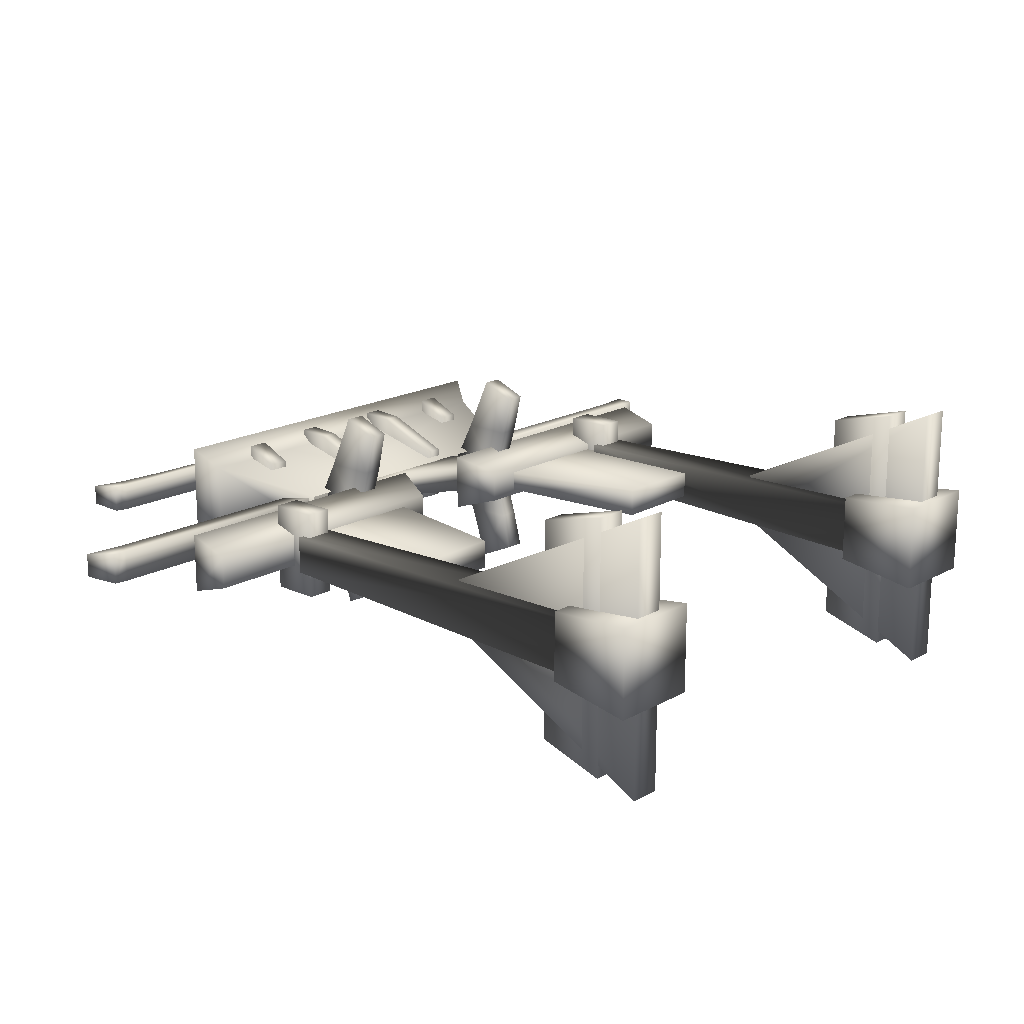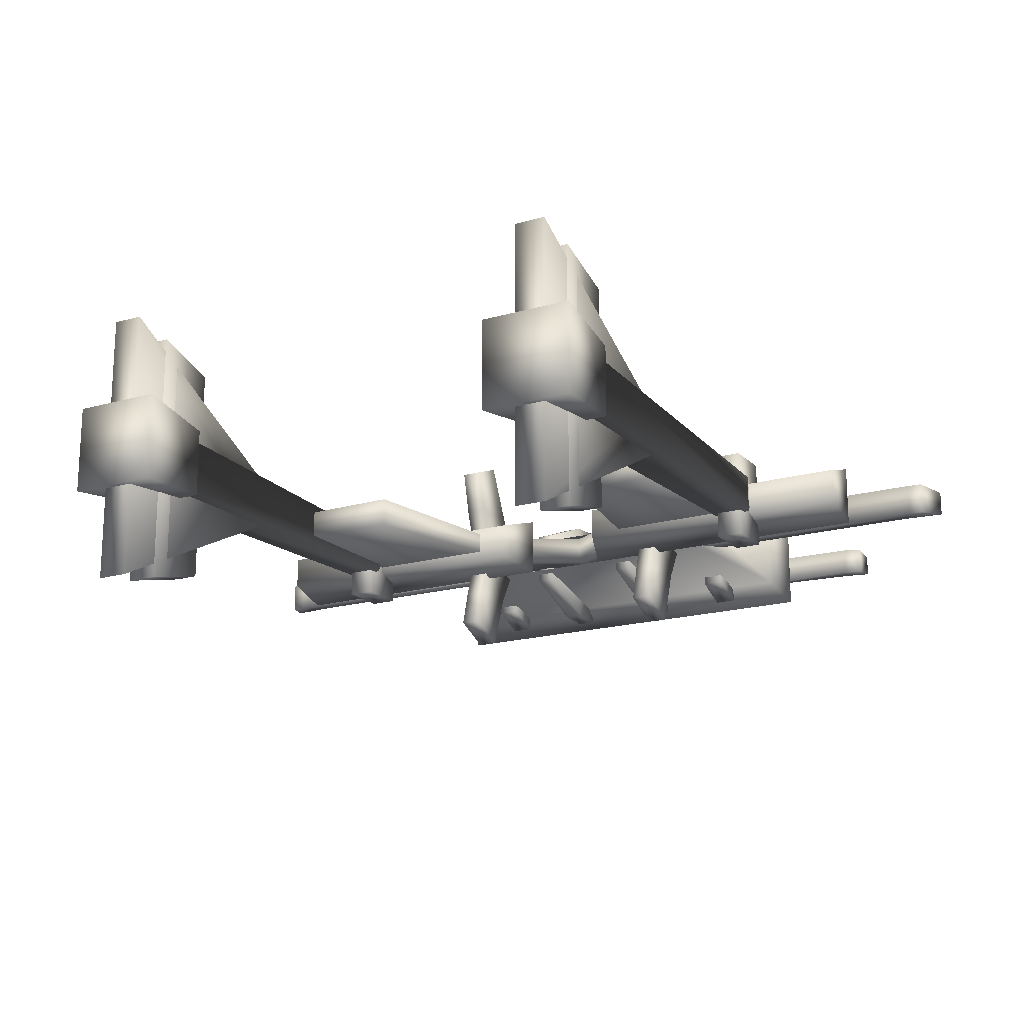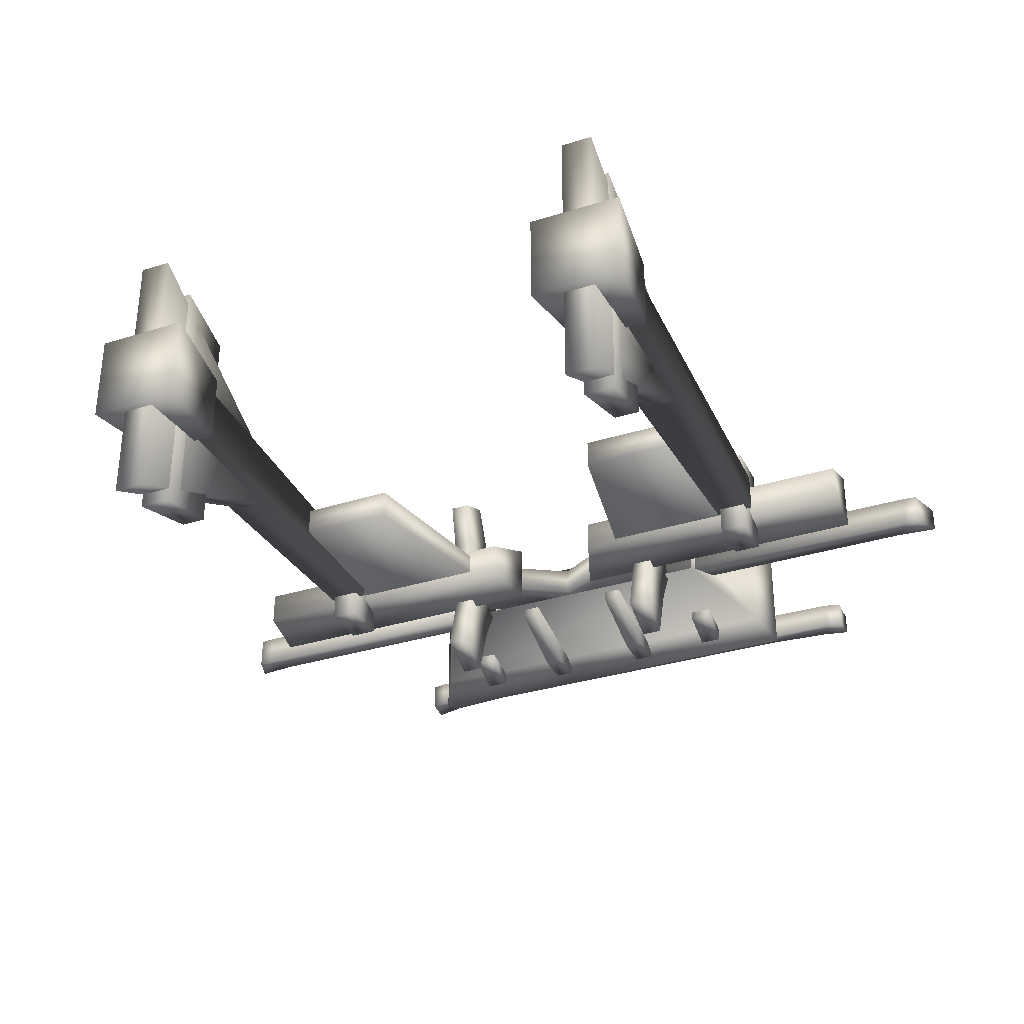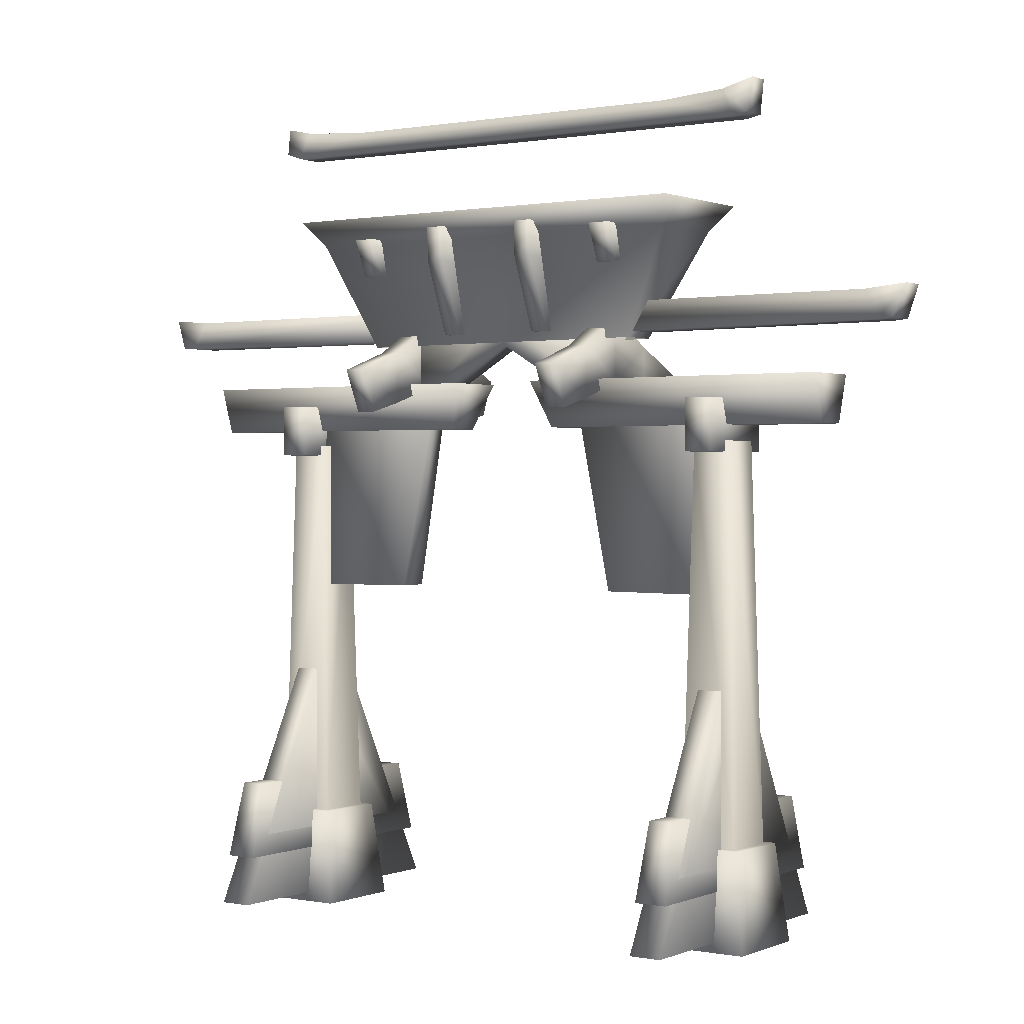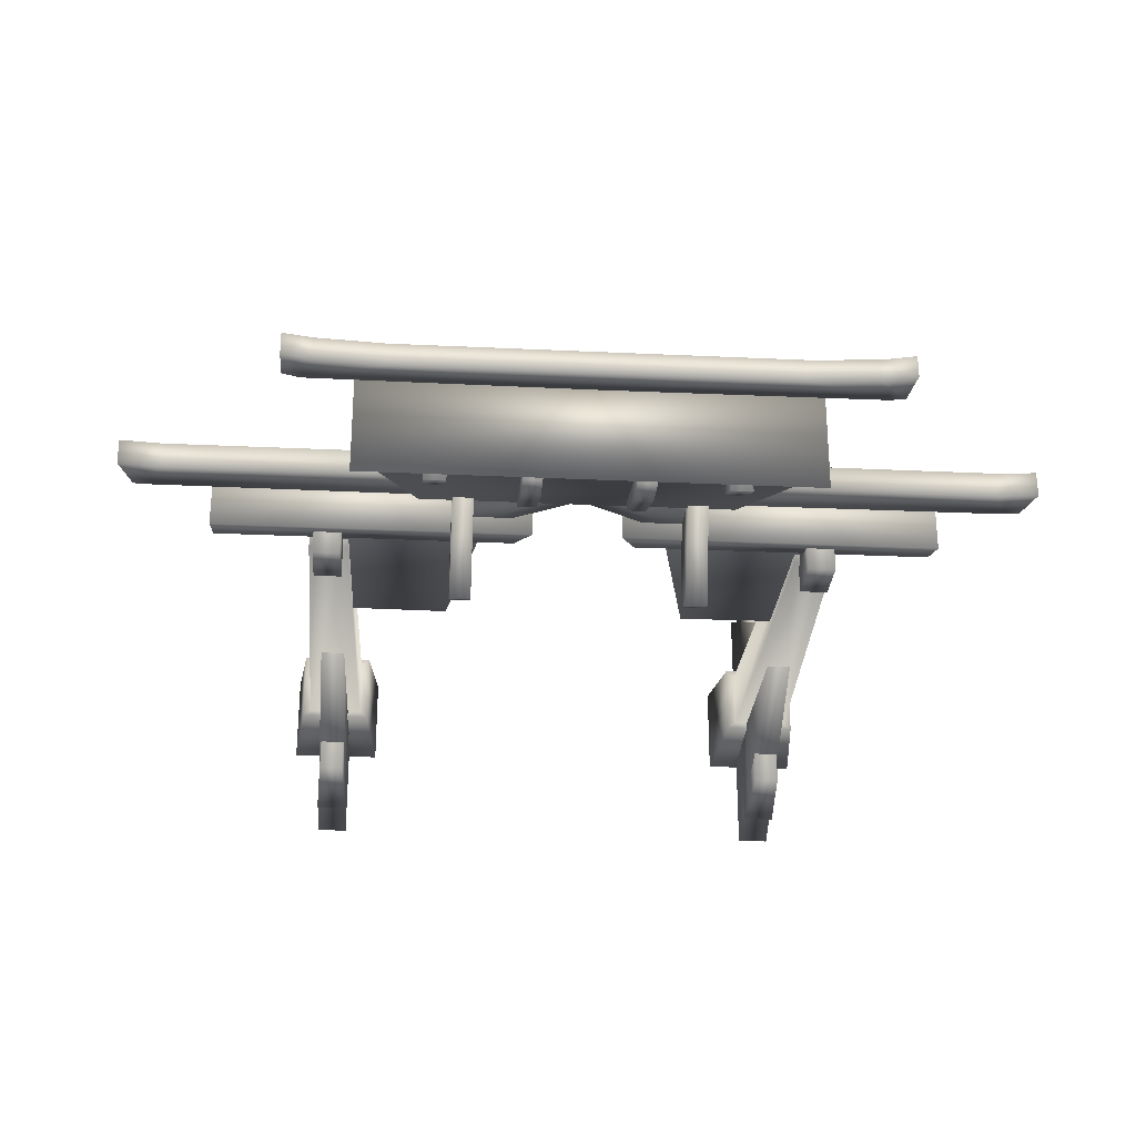
<metadata>
{"format":"obj","ext":"obj","renderer":"f3d","projection":"perspective","resolution":1024,"background":"white","views":[{"elev":17.9,"azim":-47.3,"up":"+Z"},{"elev":-17.8,"azim":29.4,"up":"+Z"},{"elev":-32.6,"azim":23.6,"up":"+Z"},{"elev":0.6,"azim":-145.2,"up":"+Y"},{"elev":-27.6,"azim":175.9,"up":"+Z"}]}
</metadata>
<code>
g Area_Ly_Build_Common_Archway_01_A_Col
v 2.15 -0.1339 0.5003
v 3.153 -0.1339 -0.4932
v 2.15 -0.1339 -0.4932
v 3.153 -0.1339 0.5003
v 3.044 0.8912 0.3947
v 2.26 0.8912 0.3947
v 3.044 0.8912 -0.3875
v 2.26 0.8912 -0.3875
v 2.956 0.8912 0.2996
v 2.347 0.8912 0.2996
v 2.956 0.8912 -0.3214
v 2.347 0.8912 -0.3214
v 2.864 5.049 0.2056
v 2.439 5.049 0.2056
v 2.864 5.049 -0.2273
v 2.439 5.049 -0.2273
v 1.346 3.474 0.1541
v 2.816 5.289 0.1041
v 2.552 3.465 0.1416
v 1.011 5.266 0.1041
v 1.011 5.266 -0.1259
v 1.346 3.474 -0.1758
v 2.552 3.465 -0.1633
v 2.816 5.289 -0.1259
v 2.479 -0.03383 1.547
v 2.824 -0.03383 -1.54
v 2.479 -0.03383 -1.54
v 2.824 -0.03383 1.547
v 2.786 2.512 0.2841
v 2.517 2.512 0.2841
v 2.786 2.512 -0.277
v 2.517 2.512 -0.277
v 2.479 0.4754 1.449
v 2.824 0.4754 -1.442
v 2.479 0.4754 -1.442
v 2.824 0.4754 1.449
v 2.786 1.266 1.242
v 2.517 1.266 1.242
v 2.786 1.266 -1.235
v 2.517 1.266 -1.235
v 4.332 6.525 0.1284
v 1.338 6.525 -0.1479
v 4.332 6.525 -0.1465
v 1.338 6.525 0.1298
v 1.339 6.209 0.1694
v 4.484 6.221 0.1676
v 4.484 6.221 -0.1857
v 1.339 6.209 -0.1875
v 4.641 6.234 -0.1857
v 4.641 6.234 0.1676
v 4.776 6.567 -0.1465
v 4.776 6.567 0.1284
v 3.883 5.214 -0.1958
v 0.6533 5.214 0.1777
v 3.883 5.214 0.1777
v 0.6533 5.214 -0.1958
v 0.4739 5.712 -0.3493
v 3.883 5.712 -0.3493
v 3.883 5.712 0.3312
v 0.4739 5.712 0.3312
v 2.502 4.937 0.4915
v 2.801 5.484 0.4898
v 2.801 4.937 0.4915
v 2.503 5.484 0.4898
v 2.502 4.937 -0.5248
v 2.801 4.937 -0.5248
v 2.801 5.484 -0.5266
v 2.503 5.484 -0.5266
v 1.344 5.795 1.196
v 1.123 6.086 0.5606
v 1.344 6.086 0.5606
v 1.123 5.795 1.196
v 1.123 5.392 1.038
v 1.344 5.392 1.038
v 1.123 5.504 0.5606
v 1.344 5.504 0.5606
v 1.344 5.682 -0.009053
v 1.344 6.379 -0.009053
v 1.122 6.379 -0.009054
v 1.345 6.052 -0.5776
v 1.122 6.052 -0.5776
v 1.122 5.682 -0.009054
v 1.122 5.504 -0.5787
v 1.345 5.504 -0.5787
v 1.345 5.844 -1.201
v 1.345 5.395 -0.9963
v 1.122 5.844 -1.201
v 1.122 5.395 -0.9963
v 1.134 5.449 0.1408
v 1.133 6.16 -0.158
v 1.134 5.449 -0.159
v 1.133 6.16 0.1399
v -0.001788 6.126 -0.159
v -0.001788 6.126 0.1408
v -0.001788 6.525 -0.158
v -0.001788 6.525 0.1399
v -1.138 5.449 0.1408
v -1.138 5.449 -0.159
v -1.136 6.16 -0.158
v -1.136 6.16 0.1399
v -0.001788 6.325 -0.1585
v -0.001788 6.325 0.1404
v -2.153 -0.1339 0.5003
v -3.157 -0.1339 -0.4932
v -3.157 -0.1339 0.5003
v -2.153 -0.1339 -0.4932
v -3.047 0.8912 0.3947
v -2.263 0.8912 0.3947
v -3.047 0.8912 -0.3875
v -2.263 0.8912 -0.3875
v -2.96 0.8912 0.2996
v -2.35 0.8912 0.2996
v -2.96 0.8912 -0.3214
v -2.35 0.8912 -0.3214
v -2.868 5.049 0.2056
v -2.443 5.049 0.2056
v -2.868 5.049 -0.2273
v -2.443 5.049 -0.2273
v -2.483 -0.03383 1.547
v -2.827 -0.03383 -1.54
v -2.827 -0.03383 1.547
v -2.483 -0.03383 -1.54
v -2.789 2.512 0.2841
v -2.521 2.512 0.2841
v -2.789 2.512 -0.277
v -2.521 2.512 -0.277
v -2.483 0.4754 1.449
v -2.827 0.4754 -1.442
v -2.827 0.4754 1.449
v -2.483 0.4754 -1.442
v -2.789 1.266 1.242
v -2.521 1.266 1.242
v -2.789 1.266 -1.235
v -2.521 1.266 -1.235
v -4.335 6.525 0.1284
v -1.342 6.525 -0.1479
v -1.342 6.525 0.1298
v -4.335 6.525 -0.1465
v -1.343 6.209 0.1694
v -4.488 6.221 0.1676
v -4.488 6.221 -0.1857
v -1.343 6.209 -0.1875
v -4.645 6.234 -0.1857
v -4.645 6.234 0.1676
v -4.78 6.567 -0.1465
v -4.78 6.567 0.1284
v -3.886 5.214 -0.1958
v -0.6569 5.214 0.1777
v -0.6569 5.214 -0.1958
v -3.886 5.214 0.1777
v -0.4775 5.712 -0.3493
v -3.886 5.712 -0.3493
v -3.886 5.712 0.3312
v -0.4775 5.712 0.3312
v -2.505 4.937 0.4915
v -2.804 5.484 0.4898
v -2.506 5.484 0.4898
v -2.805 4.937 0.4915
v -2.505 4.937 -0.5248
v -2.805 4.937 -0.5248
v -2.804 5.484 -0.5266
v -2.506 5.484 -0.5266
v -1.347 5.795 1.196
v -1.126 6.086 0.5606
v -1.126 5.795 1.196
v -1.348 6.086 0.5606
v -1.126 5.392 1.038
v -1.347 5.392 1.038
v -1.126 5.504 0.5606
v -1.348 5.504 0.5606
v -1.348 5.682 -0.009053
v -1.348 6.379 -0.009053
v -1.126 6.379 -0.009054
v -1.348 6.052 -0.5776
v -1.126 6.052 -0.5776
v -1.126 5.682 -0.009054
v -1.126 5.504 -0.5787
v -1.348 5.504 -0.5787
v -1.348 5.844 -1.201
v -1.348 5.395 -0.9963
v -1.125 5.844 -1.201
v -1.125 5.395 -0.9963
v -1.997 8.594 -0.1267
v 2.029 8.595 0.1086
v -1.997 8.594 0.1086
v 2.029 8.595 -0.1267
v -2.708 8.646 -0.1267
v -2.708 8.646 0.1086
v -2.847 8.358 0.1459
v -3.062 8.738 0.1086
v -3.004 8.391 0.1459
v -3.004 8.391 -0.164
v -3.062 8.738 -0.1267
v -2.847 8.358 -0.164
v 2.739 8.651 0.1086
v 2.739 8.651 -0.1267
v 2.855 8.362 -0.1639
v 3.04 8.713 -0.1267
v 3.04 8.427 -0.1639
v 3.04 8.427 0.1458
v 3.04 8.713 0.1086
v 2.855 8.362 0.1458
v 0.007159 8.36 0.1689
v 0.004756 8.36 -0.175
v 2.373 7.544 -0.7044
v 2.207 7.272 0.456
v 2.373 7.544 0.6863
v 2.207 7.272 -0.4741
v -2.382 7.544 -0.7046
v -2.217 7.272 -0.4743
v -2.382 7.544 0.6865
v -2.217 7.272 0.4562
v 1.702 6.145 0.1876
v 1.702 6.145 -0.2057
v -1.638 6.145 -0.2057
v -1.638 6.145 0.1876
v -0.6752 7.396 0.6165
v -0.4728 7.024 0.5967
v -0.6753 7.024 0.5968
v -0.4722 7.396 0.6165
v -0.4722 7.396 -0.6467
v -0.6752 7.396 -0.6466
v -0.4728 7.024 -0.6299
v -0.6753 7.024 -0.6298
v -0.6754 6.243 -0.3157
v -0.6754 6.243 0.2925
v -0.4733 6.243 0.2925
v -0.4733 6.243 -0.3158
v 0.468 7.396 0.6165
v 0.6704 7.024 0.5967
v 0.4679 7.024 0.5968
v 0.6709 7.396 0.6165
v 0.6709 7.396 -0.6467
v 0.468 7.396 -0.6466
v 0.6704 7.024 -0.6299
v 0.4679 7.024 -0.6298
v 0.4678 6.243 -0.3157
v 0.4678 6.243 0.2925
v 0.6699 6.243 0.2925
v 0.6699 6.243 -0.3158
v 1.422 7.314 0.6165
v 1.66 6.925 0.4446
v 1.422 6.925 0.4447
v 1.66 7.314 0.6165
v 1.66 7.314 -0.6415
v 1.422 7.314 -0.6414
v 1.422 6.925 -0.4751
v 1.66 6.925 -0.4752
v -1.649 7.314 0.6165
v -1.411 6.925 0.4446
v -1.649 6.925 0.4447
v -1.411 7.314 0.6165
v -1.411 7.314 -0.6415
v -1.649 7.314 -0.6414
v -1.649 6.925 -0.4751
v -1.411 6.925 -0.4752
v -1.365 3.474 -0.1758
v -2.784 5.289 -0.1259
v -2.52 3.465 -0.1633
v -0.9792 5.266 -0.1259
v -0.9792 5.266 0.1041
v -1.365 3.474 0.1541
v -2.52 3.465 0.1416
v -2.784 5.289 0.1041
g Area_Ly_Build_Common_Archway_01_A_Col_0
f 3 2 1
f 4 1 2
f 4 5 1
f 6 1 5
f 1 6 3
f 2 7 4
f 5 4 7
f 3 8 2
f 7 2 8
f 8 3 6
f 5 9 6
f 10 6 9
f 6 10 8
f 7 11 5
f 9 5 11
f 8 12 7
f 11 7 12
f 12 8 10
f 9 13 10
f 14 10 13
f 10 14 12
f 13 15 14
f 11 15 9
f 13 9 15
f 16 14 15
f 12 16 11
f 15 11 16
f 16 12 14
f 19 18 17
f 20 17 18
f 20 21 17
f 22 17 21
f 17 22 19
f 23 19 22
f 22 21 23
f 18 19 24
f 23 24 19
f 24 23 21
f 27 26 25
f 28 25 26
f 28 29 25
f 28 26 29
f 30 25 29
f 31 29 26
f 26 27 31
f 29 31 30
f 32 31 27
f 30 32 25
f 27 25 32
f 32 30 31
f 35 34 33
f 36 33 34
f 36 37 33
f 36 34 37
f 38 33 37
f 39 37 34
f 34 35 39
f 37 39 38
f 40 39 35
f 38 40 33
f 35 33 40
f 40 38 39
f 43 42 41
f 44 41 42
f 44 45 41
f 46 41 45
f 43 47 42
f 48 42 47
f 45 44 48
f 42 48 44
f 47 46 48
f 45 48 46
f 47 49 46
f 50 46 49
f 49 51 50
f 43 51 47
f 49 47 51
f 52 50 51
f 41 52 43
f 51 43 52
f 41 46 52
f 50 52 46
f 55 54 53
f 56 53 54
f 56 57 53
f 58 53 57
f 53 58 55
f 59 55 58
f 55 59 54
f 60 54 59
f 54 60 56
f 57 56 60
f 59 58 60
f 57 60 58
f 63 62 61
f 64 61 62
f 61 65 63
f 66 63 65
f 63 66 62
f 67 62 66
f 62 67 64
f 68 64 67
f 64 68 61
f 65 61 68
f 67 66 68
f 65 68 66
f 71 70 69
f 72 69 70
f 72 73 69
f 74 69 73
f 70 75 72
f 73 72 75
f 73 75 74
f 76 74 75
f 74 76 69
f 71 69 76
f 76 77 71
f 78 71 77
f 71 78 70
f 79 70 78
f 78 80 79
f 78 77 80
f 81 79 80
f 79 81 82
f 79 82 70
f 75 70 82
f 77 76 82
f 75 82 76
f 83 82 81
f 82 83 77
f 84 77 83
f 84 80 77
f 80 84 85
f 80 85 81
f 86 85 84
f 85 86 87
f 87 81 85
f 81 87 83
f 88 87 86
f 88 83 87
f 86 84 88
f 83 88 84
f 91 90 89
f 92 89 90
f 91 89 93
f 94 93 89
f 89 92 94
f 93 95 91
f 90 91 95
f 95 96 90
f 92 90 96
f 96 94 92
f 94 97 93
f 98 93 97
f 93 98 95
f 98 97 99
f 99 95 98
f 95 99 96
f 100 99 97
f 100 96 99
f 96 100 94
f 97 94 100
f 101 95 93
f 101 93 95
f 102 94 96
f 102 96 94
f 105 104 103
f 106 103 104
f 105 103 107
f 108 107 103
f 103 106 108
f 107 109 105
f 104 105 109
f 109 110 104
f 106 104 110
f 110 108 106
f 107 108 111
f 112 111 108
f 108 110 112
f 111 113 107
f 109 107 113
f 113 114 109
f 110 109 114
f 114 112 110
f 111 112 115
f 116 115 112
f 112 114 116
f 115 116 117
f 115 117 111
f 113 111 117
f 118 117 116
f 117 118 113
f 114 113 118
f 118 116 114
f 121 120 119
f 122 119 120
f 121 119 123
f 121 123 120
f 124 123 119
f 125 120 123
f 120 125 122
f 123 124 125
f 126 122 125
f 122 126 119
f 124 119 126
f 126 125 124
f 129 128 127
f 130 127 128
f 129 127 131
f 129 131 128
f 132 131 127
f 133 128 131
f 128 133 130
f 131 132 133
f 134 130 133
f 130 134 127
f 132 127 134
f 134 133 132
f 137 136 135
f 138 135 136
f 137 135 139
f 137 139 136
f 140 139 135
f 138 136 141
f 140 141 139
f 142 141 136
f 142 139 141
f 142 136 139
f 141 140 143
f 144 143 140
f 143 144 145
f 143 145 141
f 138 141 145
f 146 145 144
f 145 146 138
f 135 138 146
f 144 140 146
f 135 146 140
f 149 148 147
f 150 147 148
f 149 147 151
f 152 151 147
f 147 150 152
f 153 152 150
f 150 148 153
f 154 153 148
f 151 154 149
f 148 149 154
f 151 152 154
f 153 154 152
f 157 156 155
f 158 155 156
f 155 158 159
f 160 159 158
f 158 156 160
f 161 160 156
f 156 157 161
f 162 161 157
f 159 162 155
f 157 155 162
f 159 160 162
f 161 162 160
f 165 164 163
f 166 163 164
f 165 163 167
f 168 167 163
f 167 169 165
f 164 165 169
f 167 168 169
f 170 169 168
f 166 170 163
f 168 163 170
f 170 166 171
f 172 171 166
f 166 164 172
f 173 172 164
f 172 173 174
f 172 174 171
f 175 174 173
f 173 176 175
f 169 176 164
f 173 164 176
f 169 170 176
f 171 176 170
f 177 175 176
f 176 171 177
f 178 177 171
f 178 171 174
f 174 179 178
f 174 175 179
f 180 178 179
f 179 181 180
f 181 179 175
f 175 177 181
f 182 180 181
f 182 181 177
f 177 178 182
f 180 182 178
f 185 184 183
f 186 183 184
f 183 187 185
f 188 185 187
f 185 188 189
f 184 185 189
f 188 190 189
f 191 189 190
f 191 190 192
f 193 192 190
f 187 193 188
f 190 188 193
f 193 187 192
f 189 191 194
f 192 194 191
f 194 192 187
f 187 183 194
f 184 195 186
f 196 186 195
f 186 196 197
f 196 198 197
f 199 197 198
f 199 198 200
f 201 200 198
f 195 201 196
f 198 196 201
f 201 195 200
f 197 199 202
f 200 202 199
f 202 200 195
f 195 184 202
f 202 184 203
f 189 203 184
f 202 203 197
f 189 194 203
f 204 197 203
f 204 203 194
f 204 186 197
f 194 183 204
f 183 186 204
f 207 206 205
f 208 205 206
f 205 208 209
f 205 209 207
f 210 209 208
f 209 210 211
f 211 207 209
f 212 211 210
f 211 212 207
f 206 207 212
f 206 213 208
f 214 208 213
f 208 214 210
f 215 210 214
f 210 215 212
f 216 212 215
f 212 216 206
f 213 206 216
f 219 218 217
f 220 217 218
f 220 221 217
f 220 218 221
f 222 217 221
f 223 221 218
f 221 223 222
f 224 222 223
f 222 224 217
f 219 217 224
f 224 225 219
f 226 219 225
f 219 226 218
f 226 225 227
f 227 218 226
f 218 227 223
f 228 227 225
f 228 223 227
f 225 224 228
f 223 228 224
f 231 230 229
f 232 229 230
f 232 233 229
f 232 230 233
f 234 229 233
f 235 233 230
f 233 235 234
f 236 234 235
f 234 236 229
f 231 229 236
f 236 237 231
f 238 231 237
f 231 238 230
f 238 237 239
f 239 230 238
f 230 239 235
f 240 239 237
f 240 235 239
f 237 236 240
f 235 240 236
f 243 242 241
f 244 241 242
f 244 245 241
f 244 242 245
f 246 241 245
f 243 247 242
f 246 247 241
f 243 241 247
f 248 242 247
f 248 245 242
f 247 246 248
f 245 248 246
f 251 250 249
f 252 249 250
f 252 253 249
f 252 250 253
f 254 249 253
f 251 255 250
f 254 255 249
f 251 249 255
f 256 250 255
f 256 253 250
f 255 254 256
f 253 256 254
f 259 258 257
f 260 257 258
f 260 261 257
f 262 257 261
f 257 262 259
f 263 259 262
f 262 261 263
f 258 259 264
f 263 264 259
f 264 263 261

</code>
